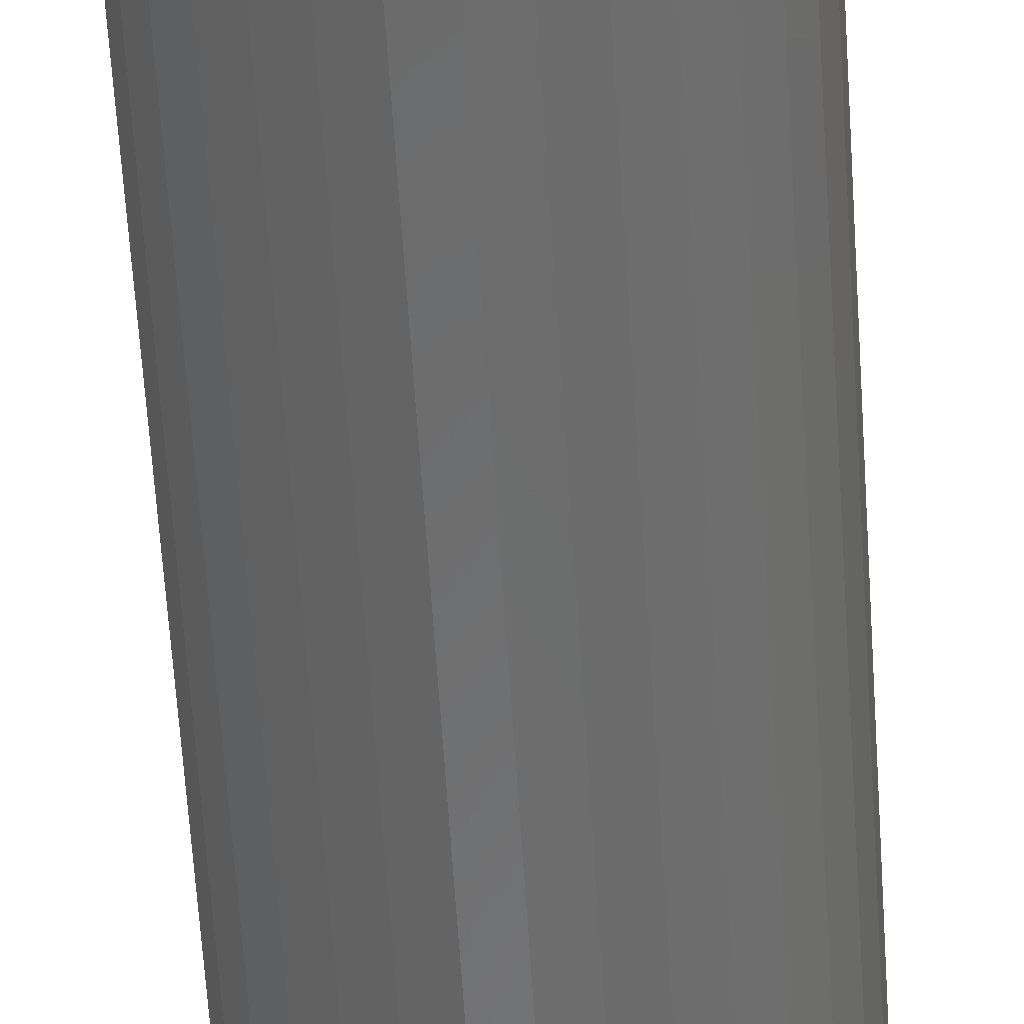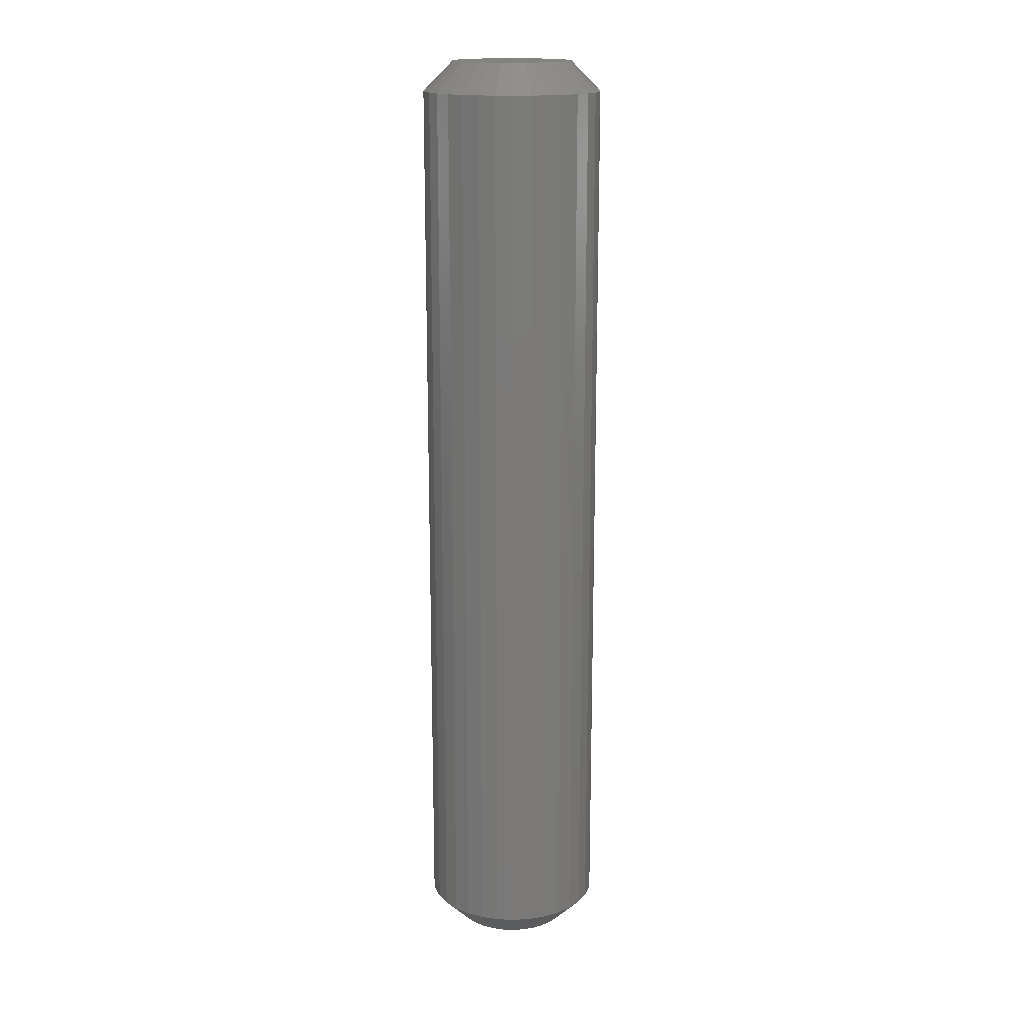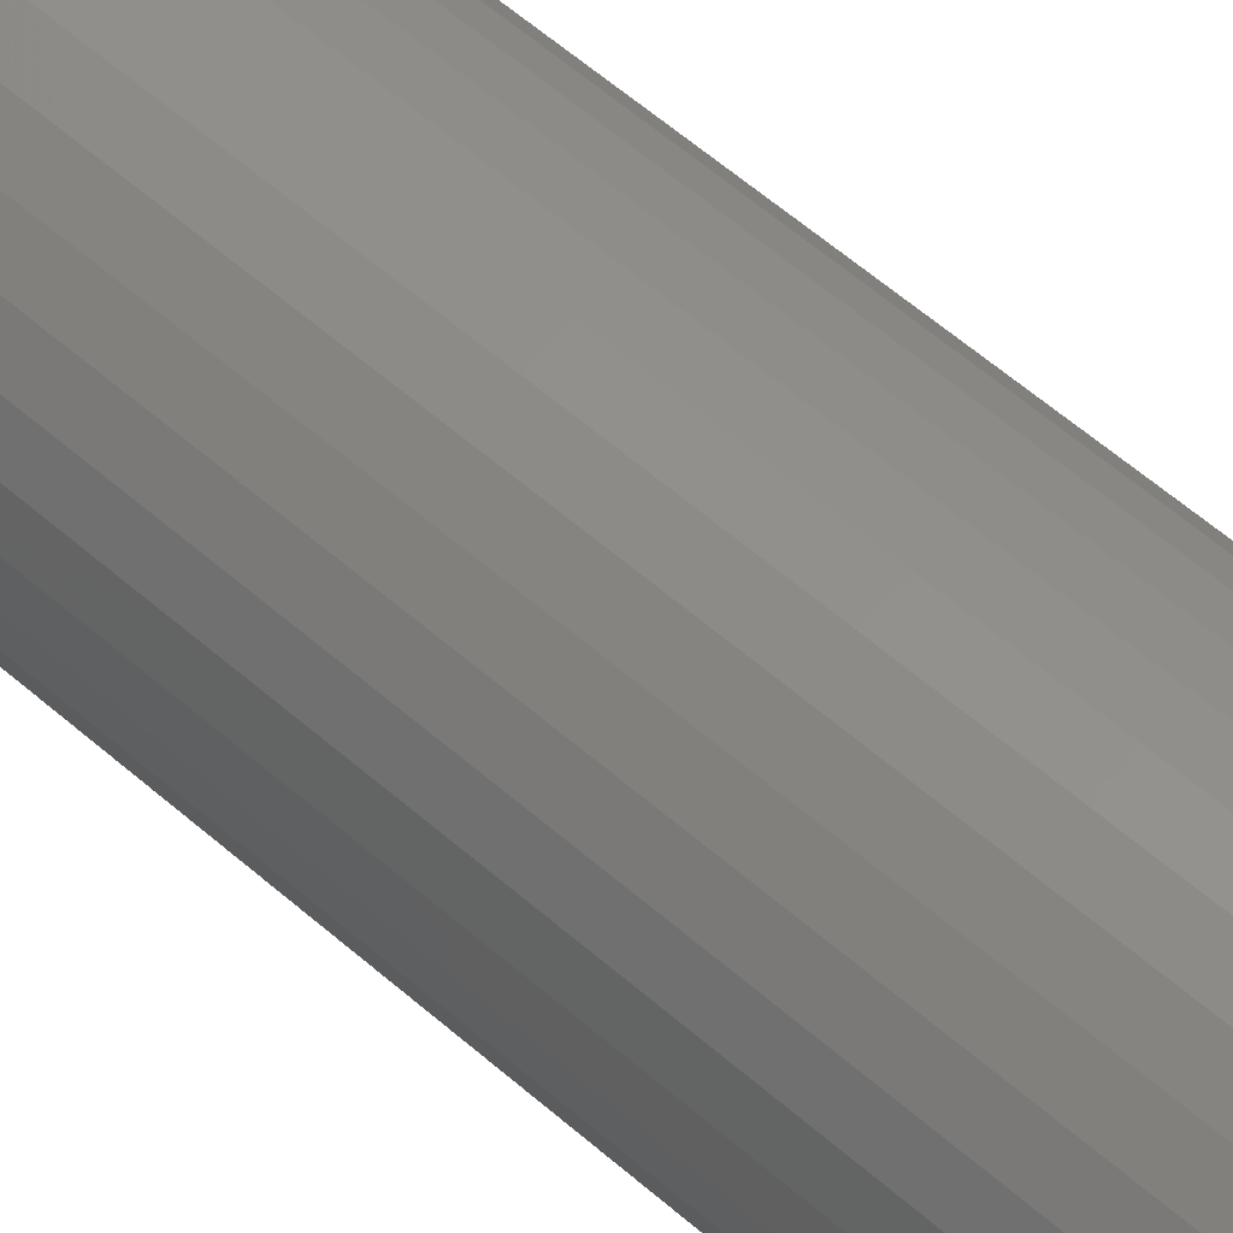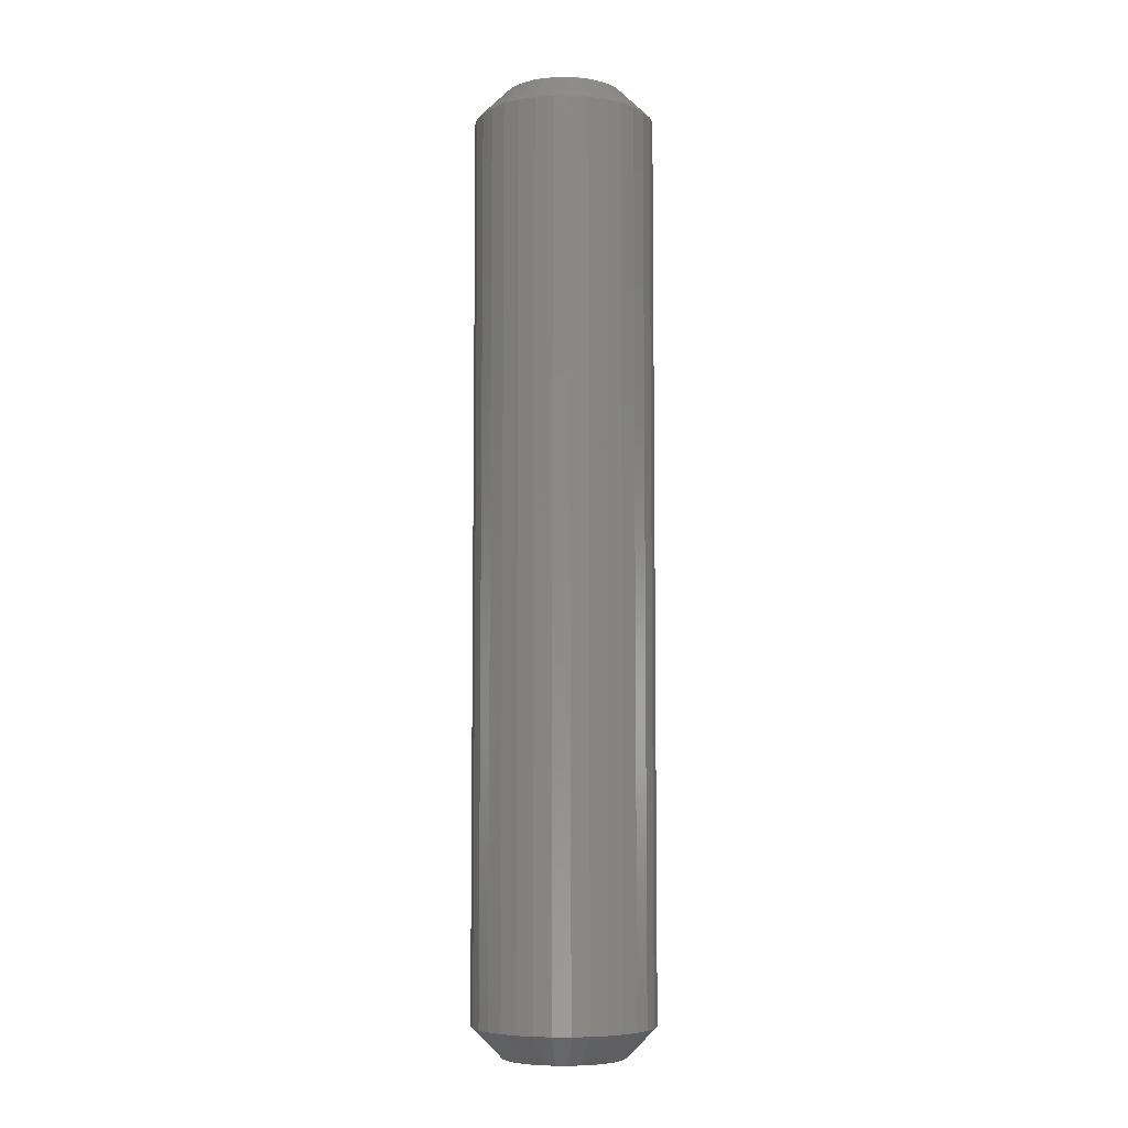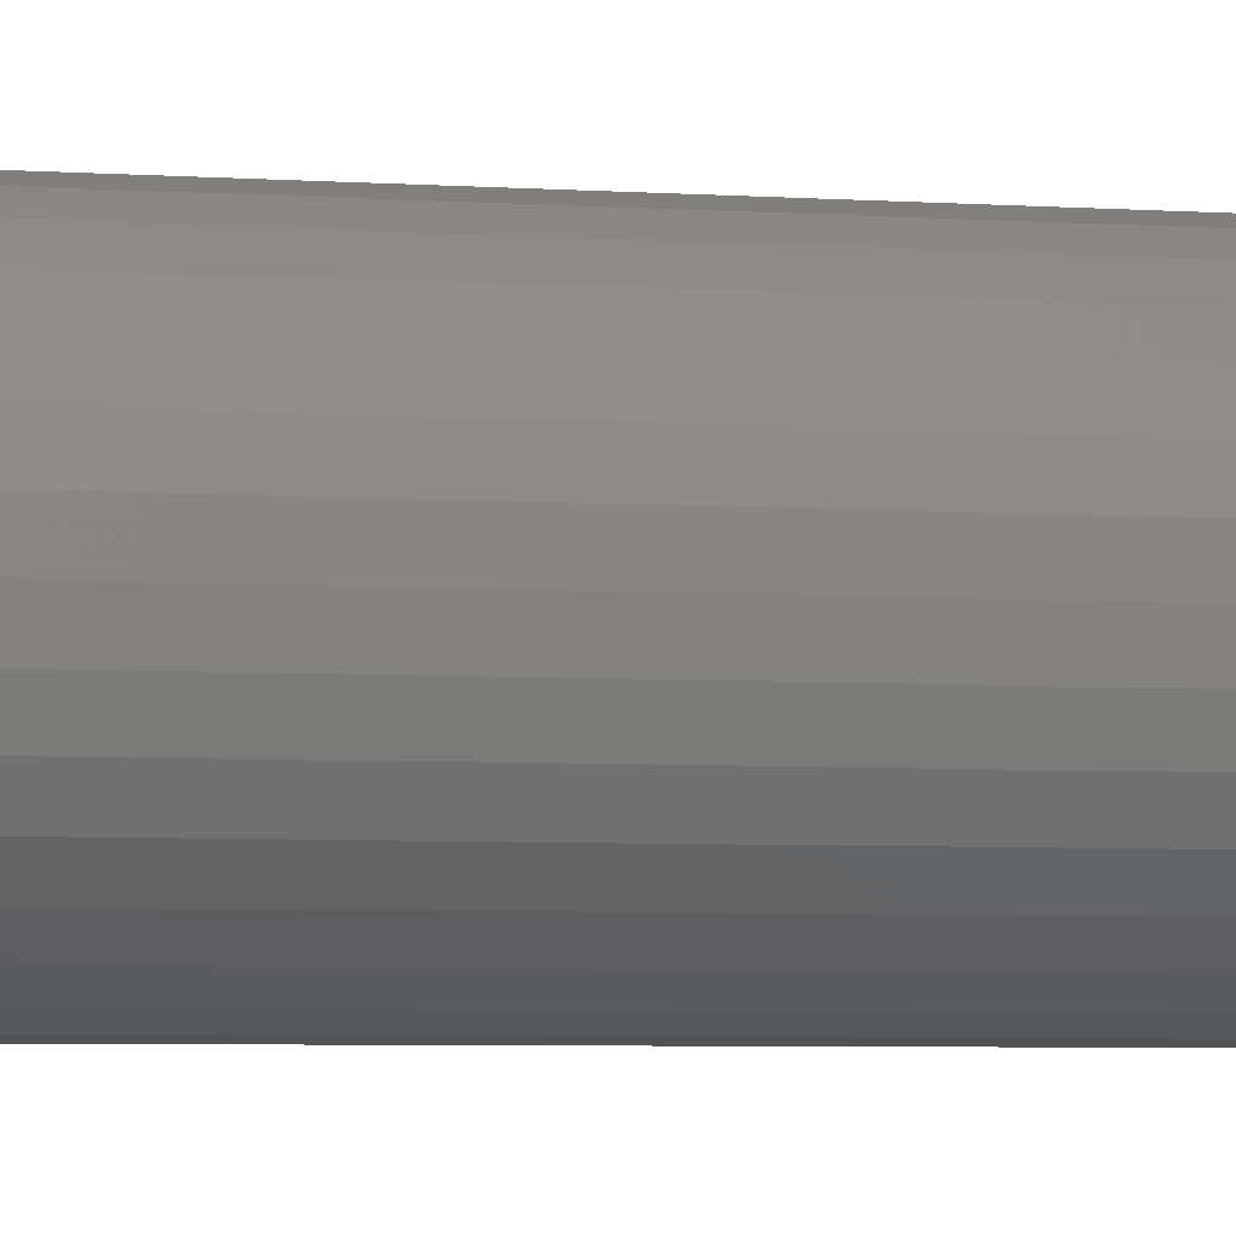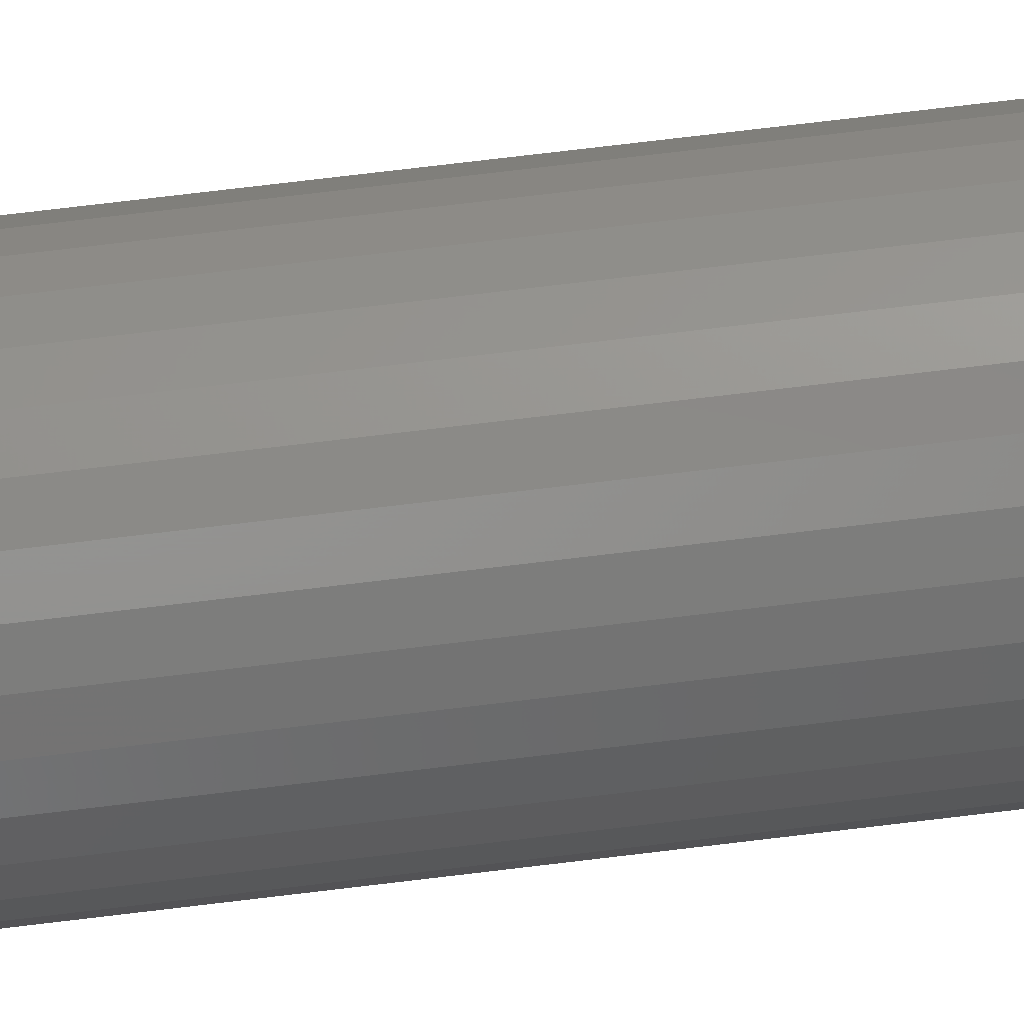
<metadata>
{"format":"stl","ext":"stl","renderer":"f3d","projection":"perspective","resolution":1024,"background":"white","views":[{"elev":-57.3,"azim":-176.5,"up":"+Z"},{"elev":16.6,"azim":-135.8,"up":"+Y"},{"elev":52.7,"azim":-45.9,"up":"+Z"},{"elev":-6.6,"azim":108.3,"up":"+Y"},{"elev":-3.3,"azim":71.5,"up":"+Z"},{"elev":75.6,"azim":83.2,"up":"+Z"}]}
</metadata>
<code>
# stl→obj: 128 verts, 252 faces
v 0.07558 -0.02344 -8.964e-17
v 0.07558 -0.7266 -8.964e-17
v 0.07422 -0.02344 -0.01381
v 0.07422 -0.7266 -0.01381
v 0.07019 -0.02344 -0.0271
v 0.07019 -0.7266 -0.0271
v 0.06364 -0.02344 -0.03934
v 0.06364 -0.7266 -0.03934
v 0.05484 -0.02344 -0.05007
v 0.05484 -0.7266 -0.05007
v 0.04411 -0.02344 -0.05887
v 0.04411 -0.7266 -0.05887
v 0.03187 -0.02344 -0.06542
v 0.03187 -0.7266 -0.06542
v 0.01858 -0.02344 -0.06945
v 0.01858 -0.7266 -0.06945
v 0.00477 -0.02344 -0.07081
v 0.00477 -0.7266 -0.07081
v -0.009044 -0.02344 -0.06945
v -0.009044 -0.7266 -0.06945
v -0.02233 -0.02344 -0.06542
v -0.02233 -0.7266 -0.06542
v -0.03457 -0.02344 -0.05887
v -0.03457 -0.7266 -0.05887
v -0.0453 -0.02344 -0.05007
v -0.0453 -0.7266 -0.05007
v -0.0541 -0.02344 -0.03934
v -0.0541 -0.7266 -0.03934
v -0.06065 -0.02344 -0.0271
v -0.06065 -0.7266 -0.0271
v -0.06468 -0.02344 -0.01381
v -0.06468 -0.7266 -0.01381
v -0.06604 -0.02344 7.931e-18
v -0.06604 -0.7266 7.931e-18
v -0.06468 -0.02344 0.01381
v -0.06468 -0.7266 0.01381
v -0.06065 -0.02344 0.0271
v -0.06065 -0.7266 0.0271
v -0.0541 -0.02344 0.03934
v -0.0541 -0.7266 0.03934
v -0.0453 -0.02344 0.05007
v -0.0453 -0.7266 0.05007
v -0.03457 -0.02344 0.05887
v -0.03457 -0.7266 0.05887
v -0.02233 -0.02344 0.06542
v -0.02233 -0.7266 0.06542
v -0.009044 -0.02344 0.06945
v -0.009044 -0.7266 0.06945
v 0.00477 -0.02344 0.07081
v 0.00477 -0.7266 0.07081
v 0.01858 -0.02344 0.06945
v 0.01858 -0.7266 0.06945
v 0.03187 -0.02344 0.06542
v 0.03187 -0.7266 0.06542
v 0.04411 -0.02344 0.05887
v 0.04411 -0.7266 0.05887
v 0.05484 -0.02344 0.05007
v 0.05484 -0.7266 0.05007
v 0.06364 -0.02344 0.03934
v 0.06364 -0.7266 0.03934
v 0.07019 -0.02344 0.0271
v 0.07019 -0.7266 0.0271
v 0.07422 -0.02344 0.01381
v 0.07422 -0.7266 0.01381
v 0.00477 -0.75 0.04737
v -0.004471 -0.75 0.04646
v -0.01336 -0.75 0.04376
v 0.01401 -0.75 0.04646
v 0.0229 -0.75 0.04376
v -0.02155 -0.75 0.03939
v 0.03109 -0.75 0.03939
v -0.02872 -0.75 0.03349
v 0.03826 -0.75 0.03349
v -0.03462 -0.75 0.02632
v 0.04416 -0.75 0.02632
v -0.03899 -0.75 0.01813
v 0.04853 -0.75 0.01813
v -0.04169 -0.75 0.009241
v 0.05123 -0.75 0.009241
v 0.05123 -0.75 -0.009241
v -0.03899 -0.75 -0.01813
v 0.04853 -0.75 -0.01813
v -0.03462 -0.75 -0.02632
v 0.04416 -0.75 -0.02632
v -0.02872 -0.75 -0.03349
v 0.03826 -0.75 -0.03349
v -0.02155 -0.75 -0.03939
v 0.03109 -0.75 -0.03939
v -0.01336 -0.75 -0.04376
v 0.0229 -0.75 -0.04376
v -0.004471 -0.75 -0.04646
v 0.00477 -0.75 -0.04737
v 0.01401 -0.75 -0.04646
v 0.05214 -0.75 -2.065e-17
v -0.0426 -0.75 -1.848e-17
v -0.04169 -0.75 -0.009241
v -0.01336 3.595e-18 0.04376
v -0.004471 4.089e-18 0.04646
v 0.00477 4.602e-18 0.04737
v 0.01401 5.115e-18 0.04646
v 0.0229 5.608e-18 0.04376
v -0.02155 3.141e-18 0.03939
v 0.03109 6.062e-18 0.03939
v -0.02872 2.742e-18 0.03349
v 0.03826 6.461e-18 0.03349
v -0.03462 2.415e-18 0.02632
v 0.04416 6.788e-18 0.02632
v -0.03899 2.172e-18 0.01813
v 0.04853 7.031e-18 0.01813
v -0.04169 2.023e-18 0.009241
v 0.05123 7.181e-18 0.009241
v 0.04853 7.031e-18 -0.01813
v -0.03899 2.172e-18 -0.01813
v 0.05123 7.181e-18 -0.009241
v -0.03462 2.415e-18 -0.02632
v 0.04416 6.788e-18 -0.02632
v -0.02872 2.742e-18 -0.03349
v 0.03826 6.461e-18 -0.03349
v -0.02155 3.141e-18 -0.03939
v 0.03109 6.062e-18 -0.03939
v -0.01336 3.595e-18 -0.04376
v 0.0229 5.608e-18 -0.04376
v -0.004471 4.089e-18 -0.04646
v 0.00477 4.602e-18 -0.04737
v 0.01401 5.115e-18 -0.04646
v -0.04169 2.023e-18 -0.009241
v -0.0426 1.972e-18 -1.848e-17
v 0.05214 7.231e-18 -2.065e-17
f 1 2 3
f 3 2 4
f 3 4 5
f 5 4 6
f 5 6 7
f 7 6 8
f 7 8 9
f 9 8 10
f 9 10 11
f 11 10 12
f 11 12 13
f 13 12 14
f 13 14 15
f 15 14 16
f 15 16 17
f 17 16 18
f 17 18 19
f 19 18 20
f 19 20 21
f 21 20 22
f 21 22 23
f 23 22 24
f 23 24 25
f 25 24 26
f 25 26 27
f 27 26 28
f 27 28 29
f 29 28 30
f 29 30 31
f 31 30 32
f 31 32 33
f 33 32 34
f 33 34 35
f 35 34 36
f 35 36 37
f 37 36 38
f 37 38 39
f 39 38 40
f 39 40 41
f 41 40 42
f 41 42 43
f 43 42 44
f 43 44 45
f 45 44 46
f 45 46 47
f 47 46 48
f 47 48 49
f 49 48 50
f 49 50 51
f 51 50 52
f 51 52 53
f 53 52 54
f 53 54 55
f 55 54 56
f 55 56 57
f 57 56 58
f 57 58 59
f 59 58 60
f 59 60 61
f 61 60 62
f 61 62 63
f 63 62 64
f 63 64 1
f 1 64 2
f 65 66 67
f 68 65 67
f 68 67 69
f 69 67 70
f 69 70 71
f 71 70 72
f 71 72 73
f 73 72 74
f 73 74 75
f 75 74 76
f 75 76 77
f 77 76 78
f 77 78 79
f 80 81 82
f 82 81 83
f 82 83 84
f 84 83 85
f 84 85 86
f 86 85 87
f 86 87 88
f 88 87 89
f 88 89 90
f 90 89 91
f 90 91 92
f 90 92 93
f 79 78 94
f 94 78 95
f 94 95 80
f 80 95 96
f 80 96 81
f 94 80 2
f 80 4 2
f 34 32 95
f 32 96 95
f 32 30 81
f 96 32 81
f 28 26 83
f 83 30 28
f 81 30 83
f 24 22 89
f 87 24 89
f 87 85 24
f 20 18 91
f 91 22 20
f 89 22 91
f 16 14 90
f 93 16 90
f 93 92 16
f 12 10 88
f 88 14 12
f 90 14 88
f 8 6 82
f 84 8 82
f 84 86 8
f 80 6 4
f 82 6 80
f 85 83 26
f 26 24 85
f 92 91 18
f 18 16 92
f 86 88 10
f 10 8 86
f 95 78 34
f 78 36 34
f 2 64 94
f 64 79 94
f 64 62 77
f 79 64 77
f 60 58 75
f 75 62 60
f 77 62 75
f 56 54 69
f 71 56 69
f 71 73 56
f 52 50 68
f 68 54 52
f 69 54 68
f 48 46 67
f 66 48 67
f 66 65 48
f 44 42 70
f 70 46 44
f 67 46 70
f 40 38 76
f 74 40 76
f 74 72 40
f 78 38 36
f 76 38 78
f 73 75 58
f 58 56 73
f 65 68 50
f 50 48 65
f 72 70 42
f 42 40 72
f 97 98 99
f 97 99 100
f 101 97 100
f 102 97 101
f 103 102 101
f 104 102 103
f 105 104 103
f 106 104 105
f 107 106 105
f 108 106 107
f 109 108 107
f 110 108 109
f 111 110 109
f 112 113 114
f 115 113 112
f 116 115 112
f 117 115 116
f 118 117 116
f 119 117 118
f 120 119 118
f 121 119 120
f 122 121 120
f 123 121 122
f 124 123 122
f 125 124 122
f 113 126 114
f 114 126 127
f 114 127 128
f 128 127 110
f 128 110 111
f 127 31 33
f 127 126 31
f 1 114 128
f 1 3 114
f 113 29 31
f 113 31 126
f 115 25 27
f 27 29 115
f 115 29 113
f 121 21 23
f 121 23 119
f 23 117 119
f 123 17 19
f 19 21 123
f 123 21 121
f 122 13 15
f 122 15 125
f 15 124 125
f 120 9 11
f 11 13 120
f 120 13 122
f 112 5 7
f 112 7 116
f 7 118 116
f 3 5 114
f 114 5 112
f 25 115 117
f 117 23 25
f 17 123 124
f 124 15 17
f 9 120 118
f 118 7 9
f 128 63 1
f 128 111 63
f 33 110 127
f 33 35 110
f 109 61 63
f 109 63 111
f 107 57 59
f 59 61 107
f 107 61 109
f 101 53 55
f 101 55 103
f 55 105 103
f 100 49 51
f 51 53 100
f 100 53 101
f 97 45 47
f 97 47 98
f 47 99 98
f 102 41 43
f 43 45 102
f 102 45 97
f 108 37 39
f 108 39 106
f 39 104 106
f 35 37 110
f 110 37 108
f 57 107 105
f 105 55 57
f 49 100 99
f 99 47 49
f 41 102 104
f 104 39 41

</code>
